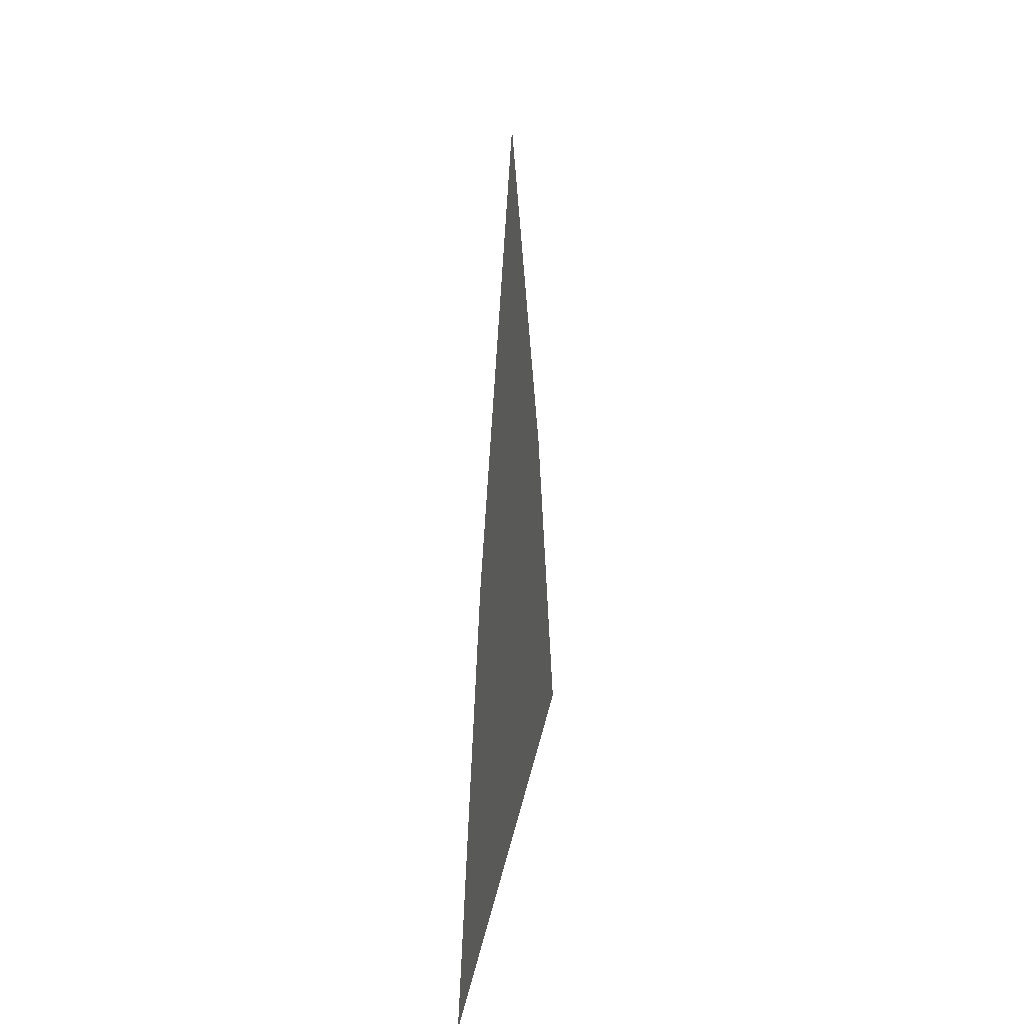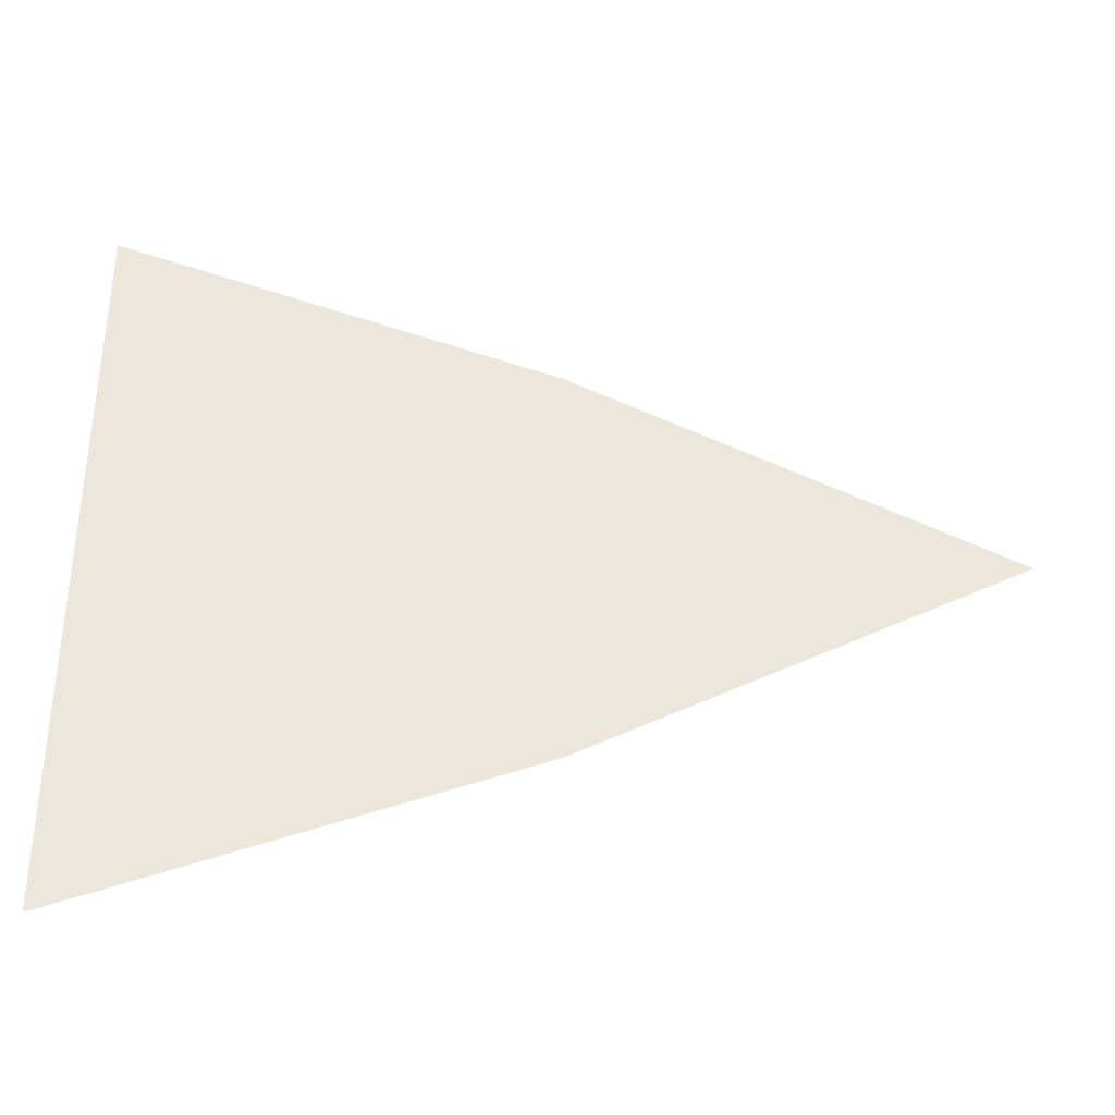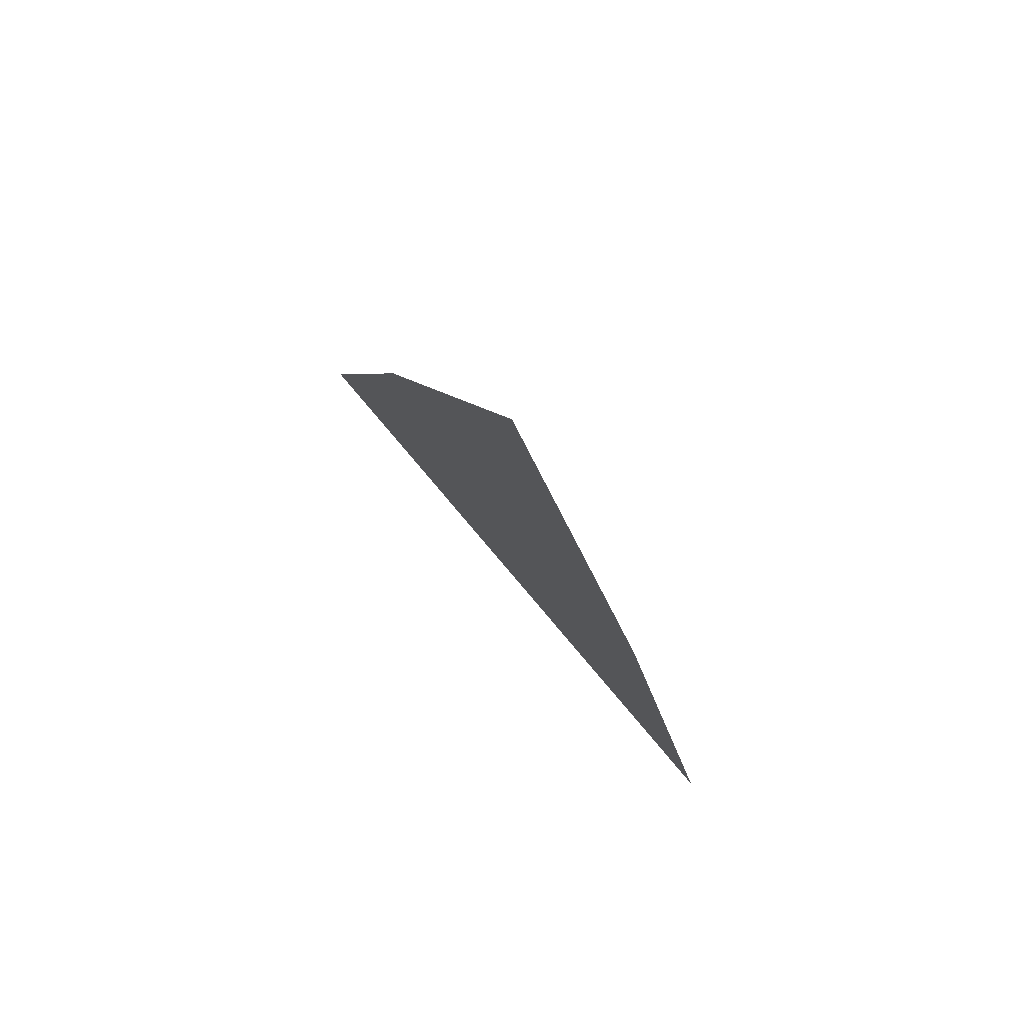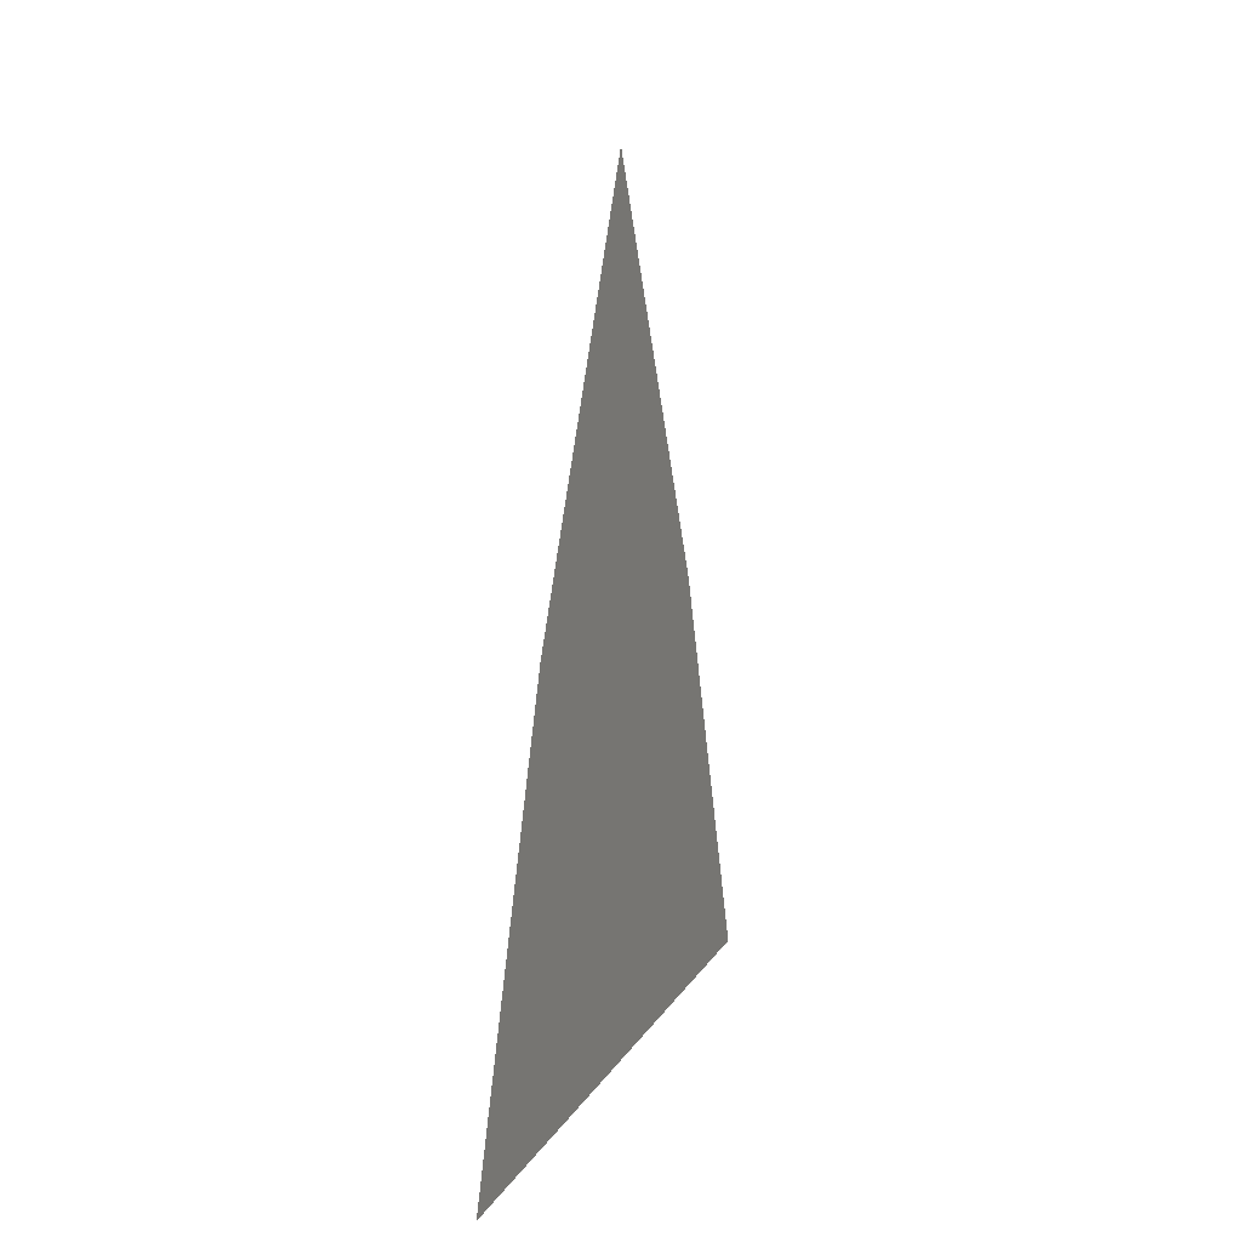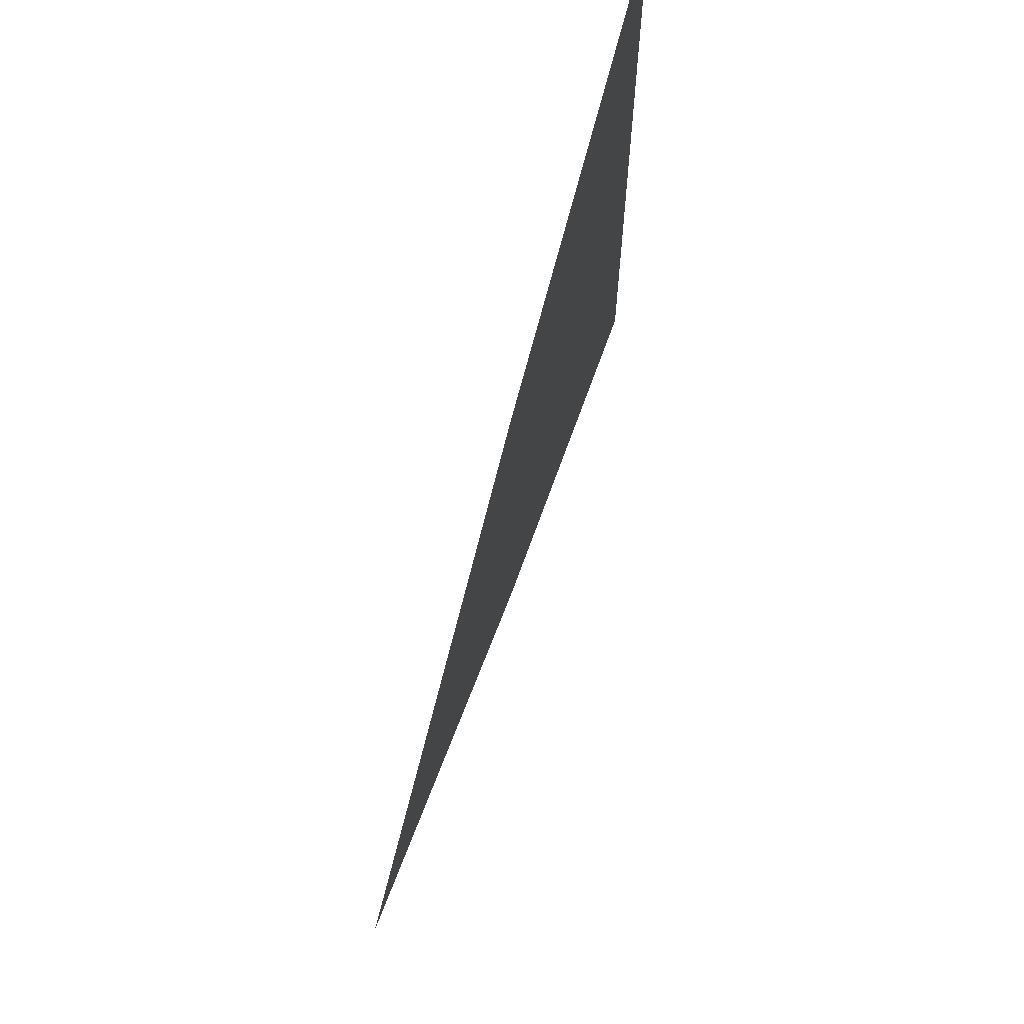
<metadata>
{"format":"obj","ext":"obj","renderer":"f3d","projection":"perspective","resolution":1024,"background":"white","views":[{"elev":23.4,"azim":-171.1,"up":"+Y"},{"elev":-35.6,"azim":87.7,"up":"+Z"},{"elev":78.8,"azim":139.8,"up":"+Y"},{"elev":11.6,"azim":19.0,"up":"+Y"},{"elev":66.1,"azim":-163.3,"up":"+Z"}]}
</metadata>
<code>
o Plane
v -0 1.493 0
v 0 0 0.63
v 0 0 -0.63
v -0 0.7547 0.3614
v -0 0.7547 -0.3614
f 4 2 3 5
f 1 4 5

</code>
